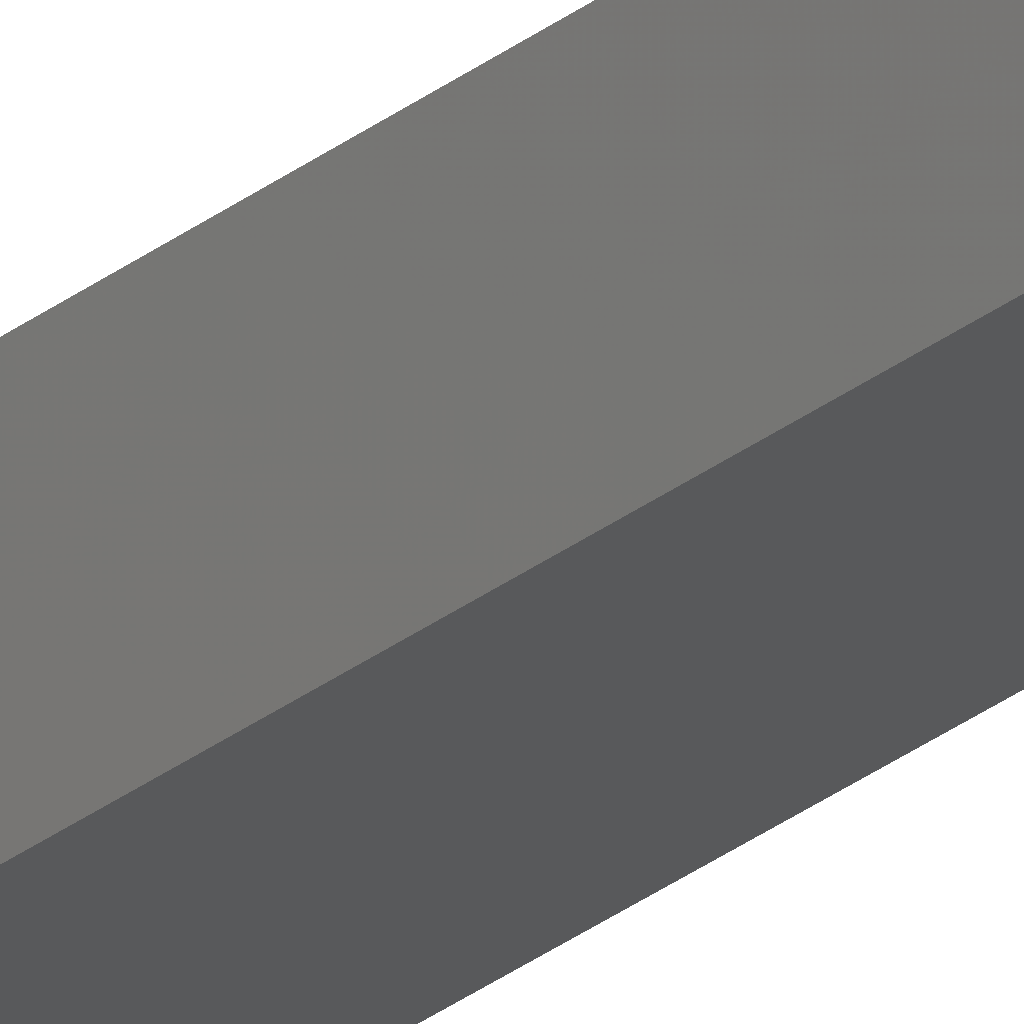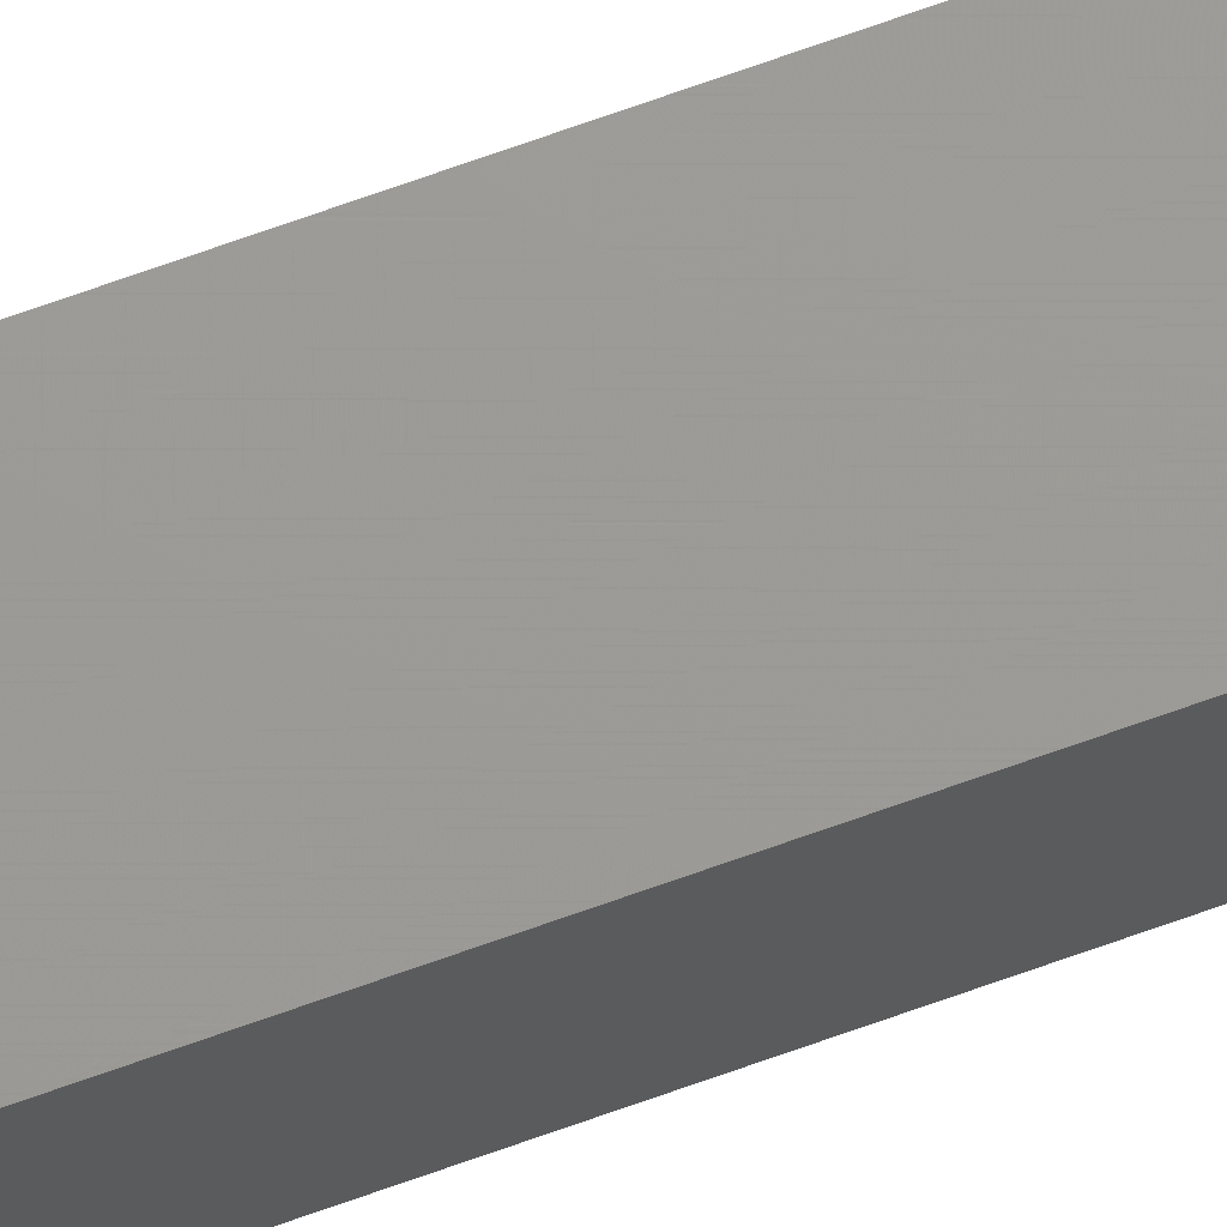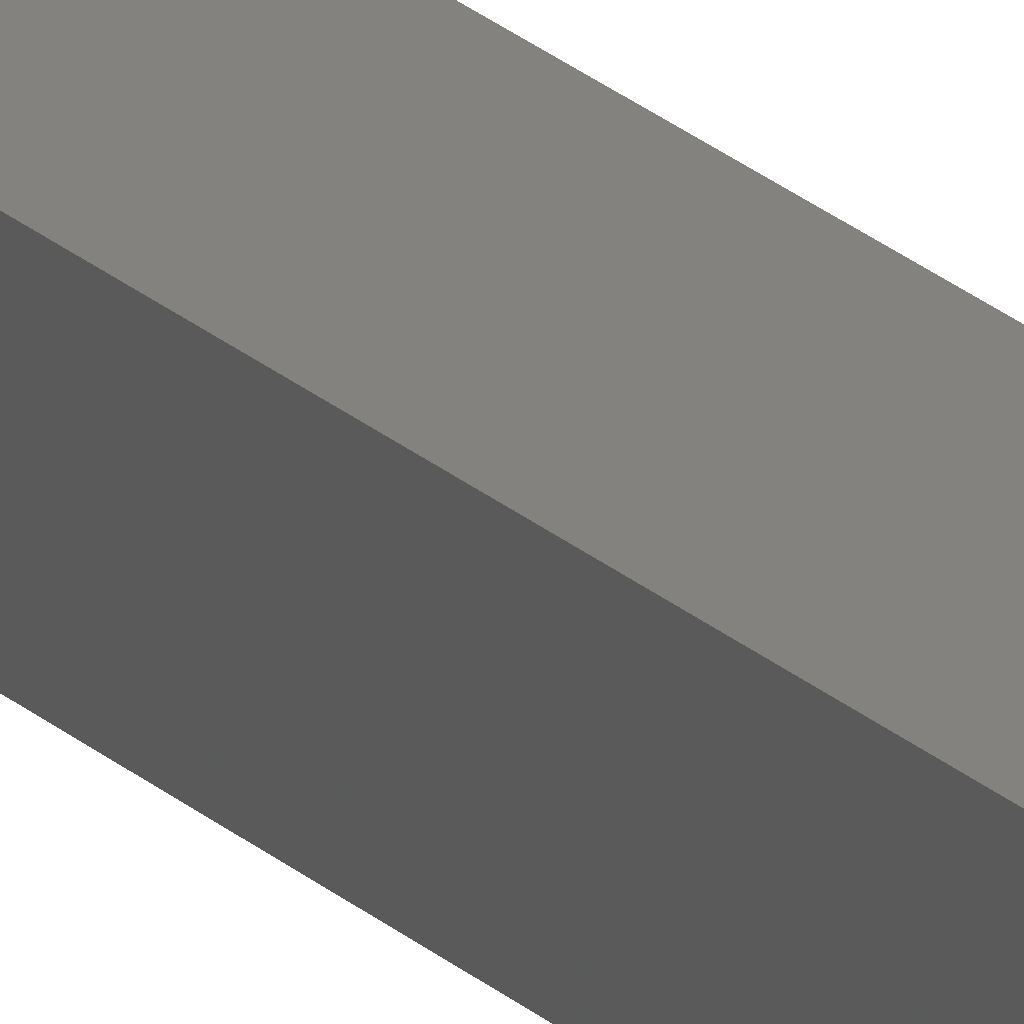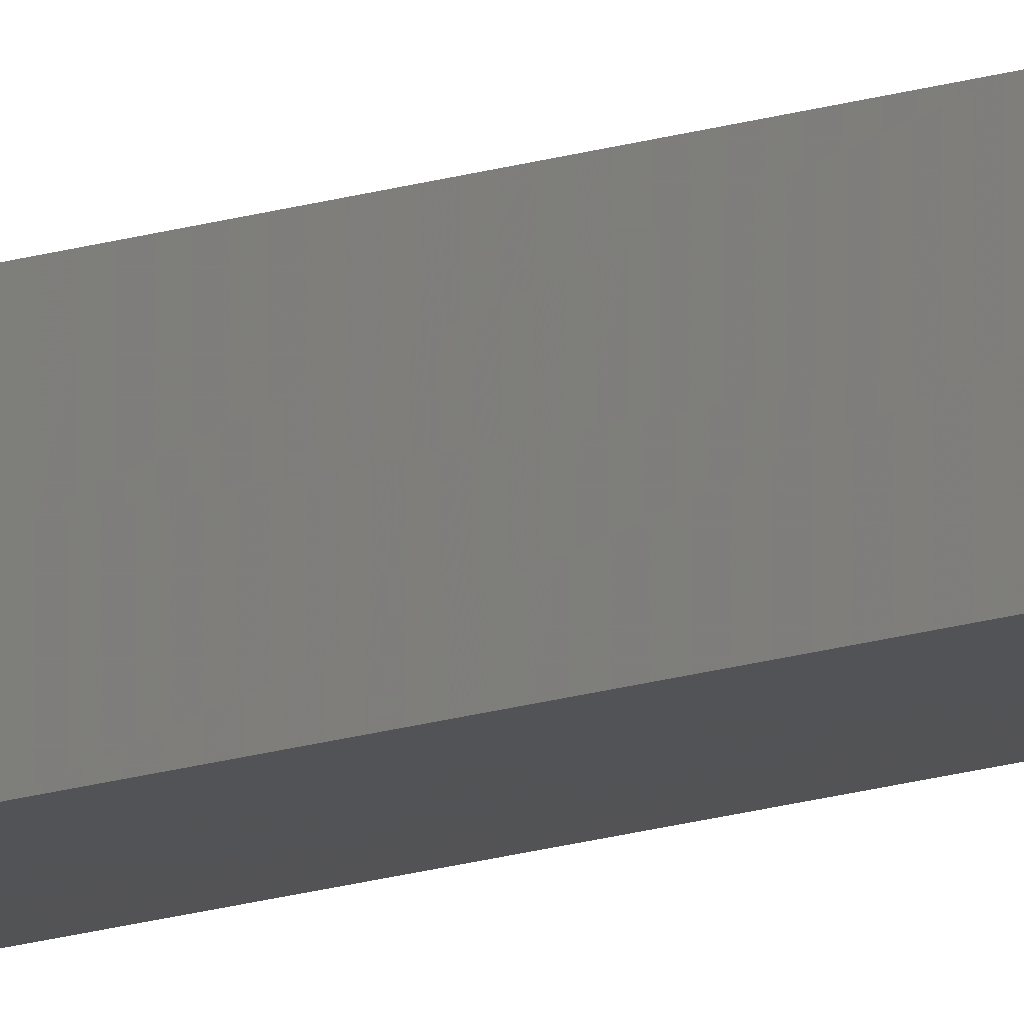
<metadata>
{"format":"stl","ext":"stl","renderer":"f3d","projection":"perspective","resolution":1024,"background":"white","views":[{"elev":-25.3,"azim":142.6,"up":"+Y"},{"elev":64.6,"azim":69.5,"up":"+Y"},{"elev":15.3,"azim":155.7,"up":"+Y"},{"elev":-15.9,"azim":124.1,"up":"+Y"}]}
</metadata>
<code>
# stl→obj: 16 verts, 28 faces
v 9.847 3.824 60.32
v 9.847 3.824 63.89
v 9.867 3.822 63.89
v 9.867 3.822 60.32
v 9.887 3.82 63.89
v 9.887 3.82 60.32
v 9.907 3.818 63.89
v 9.907 3.818 60.32
v 9.902 3.768 60.32
v 9.902 3.768 63.89
v 9.842 3.774 63.89
v 9.842 3.774 60.32
v 9.862 3.772 63.89
v 9.862 3.772 60.32
v 9.882 3.77 60.32
v 9.882 3.77 63.89
f 1 2 3
f 4 3 5
f 4 1 3
f 6 5 7
f 6 4 5
f 8 6 7
f 9 8 7
f 9 7 10
f 11 12 13
f 12 14 13
f 13 15 16
f 14 15 13
f 16 9 10
f 15 9 16
f 1 12 11
f 1 11 2
f 15 8 9
f 15 6 8
f 14 4 15
f 15 4 6
f 12 1 14
f 14 1 4
f 7 16 10
f 5 13 16
f 5 16 7
f 3 13 5
f 2 11 13
f 2 13 3

</code>
